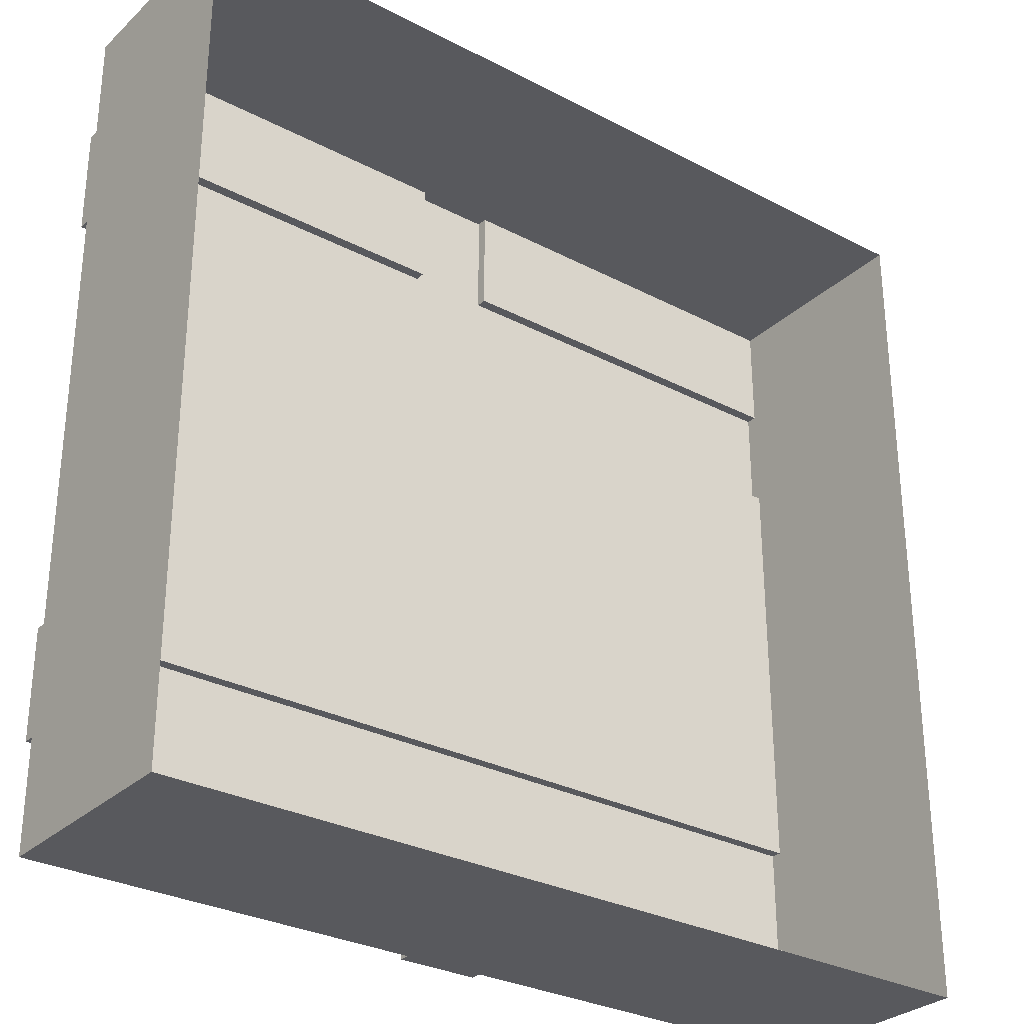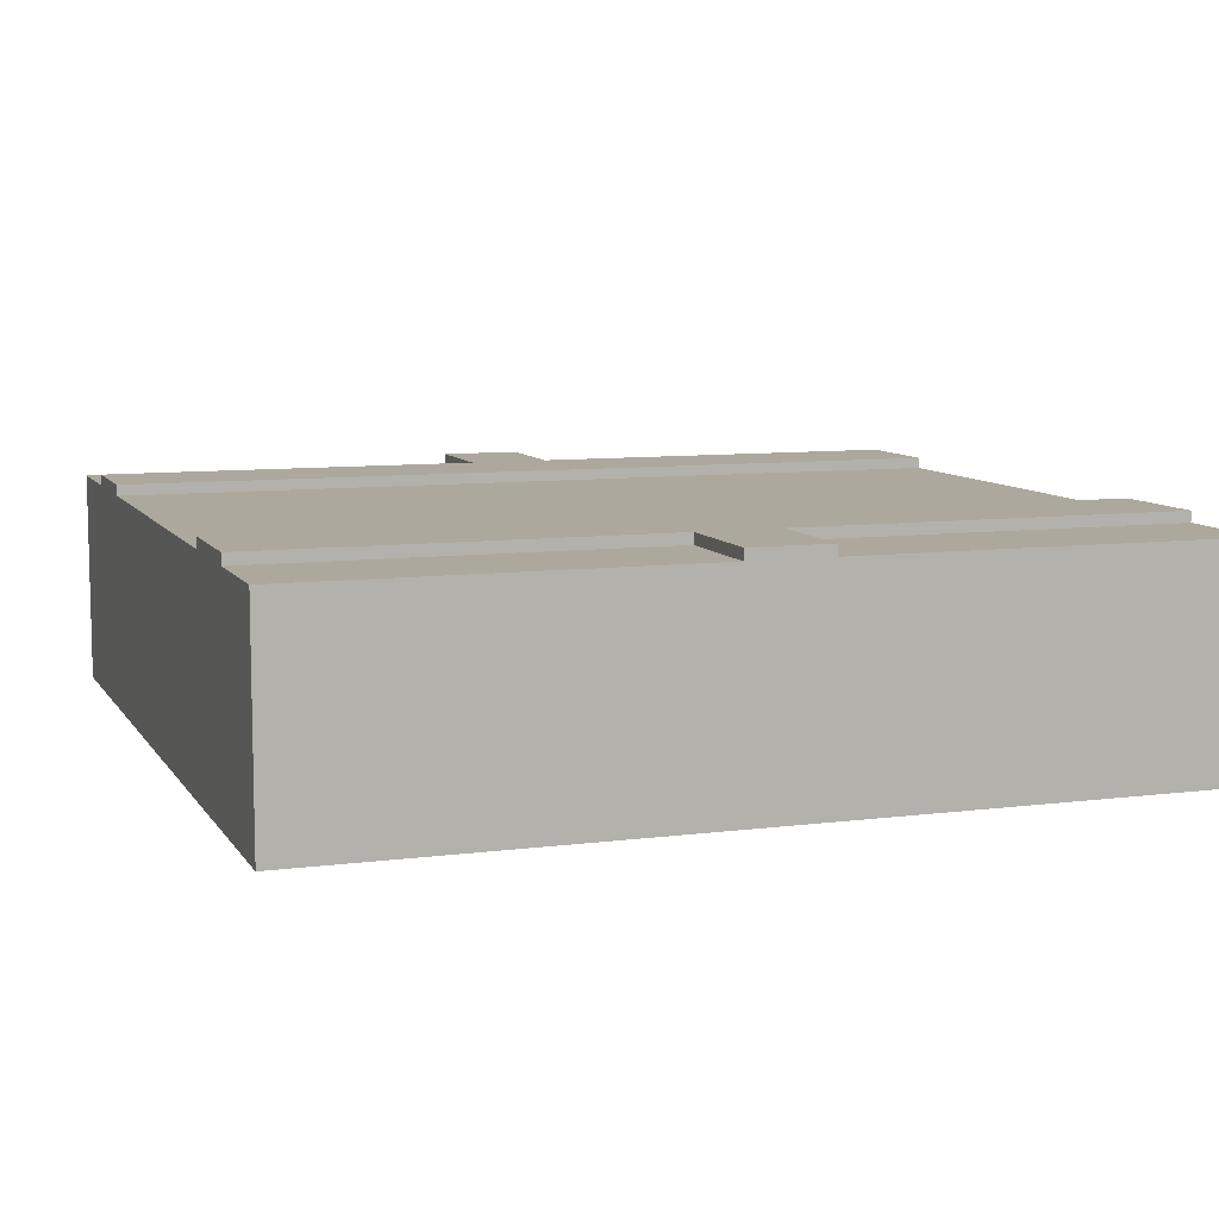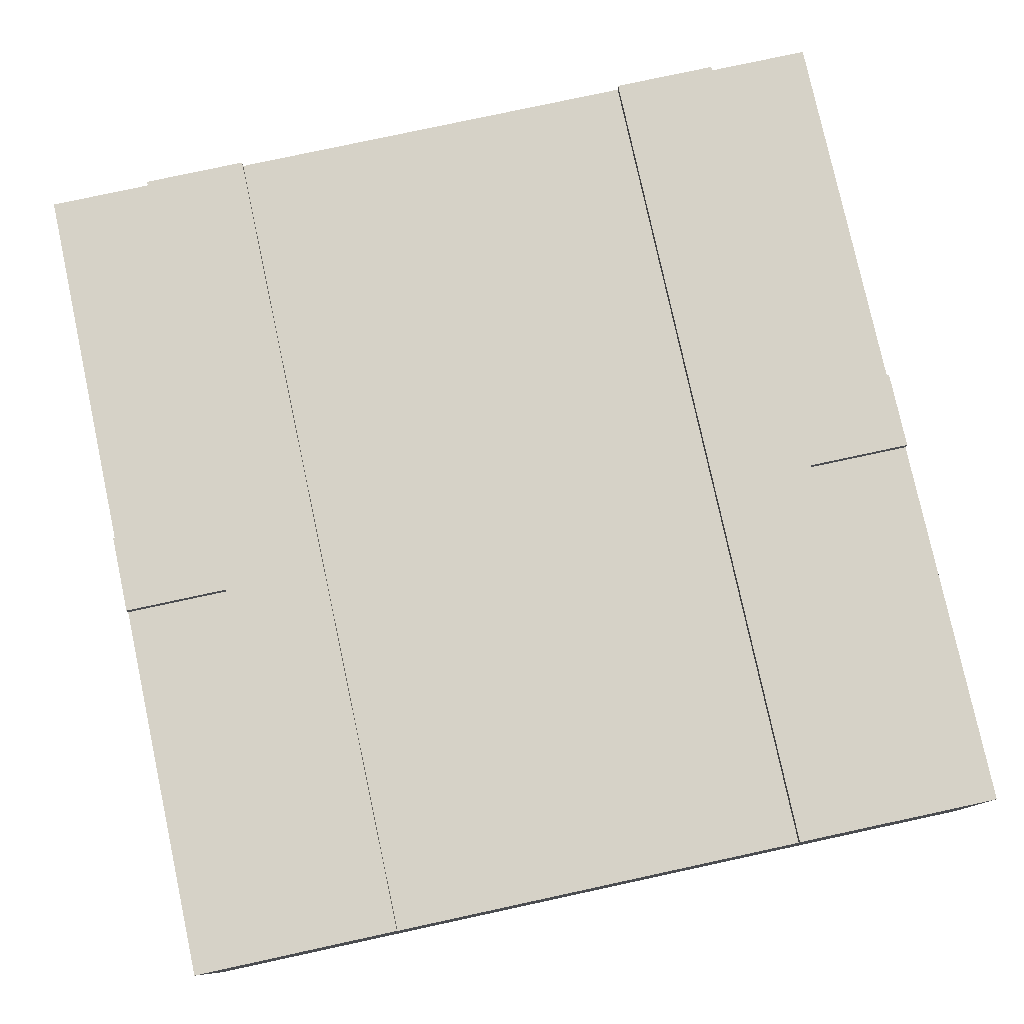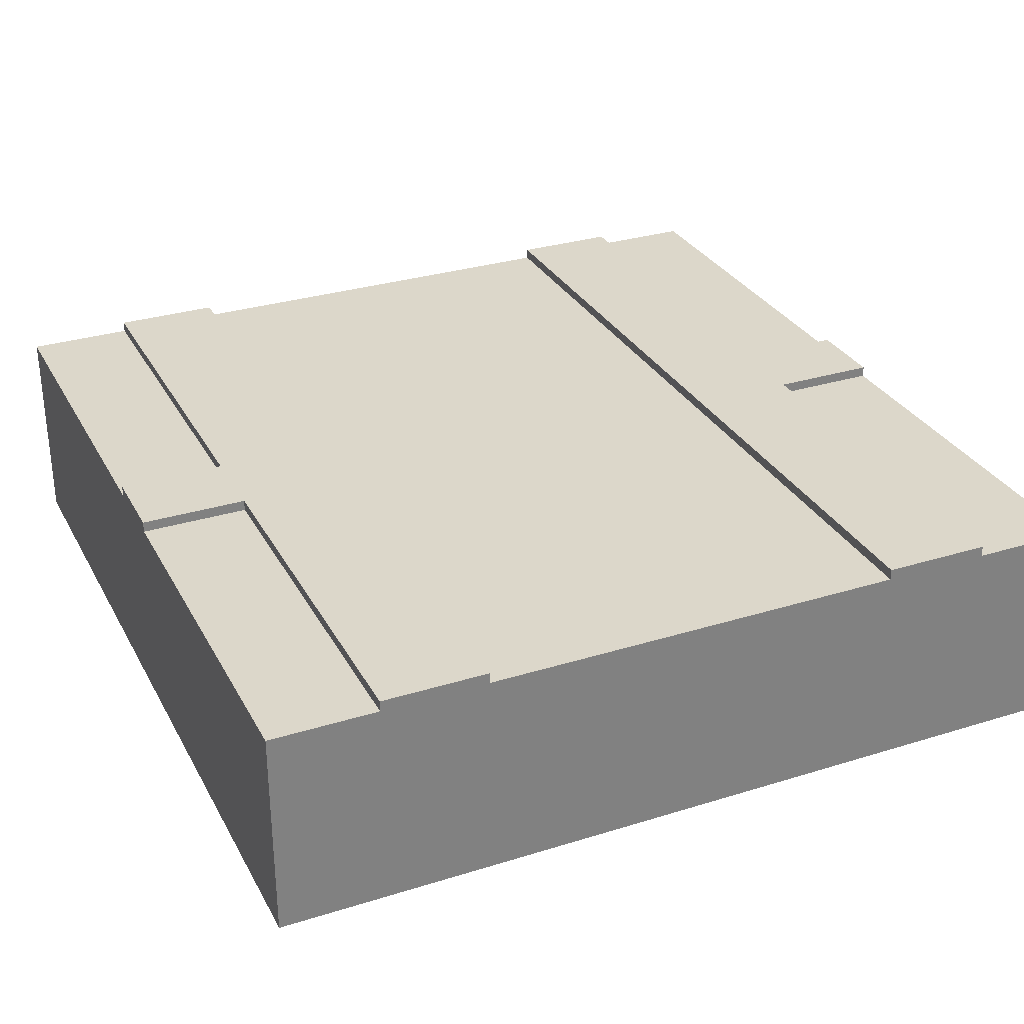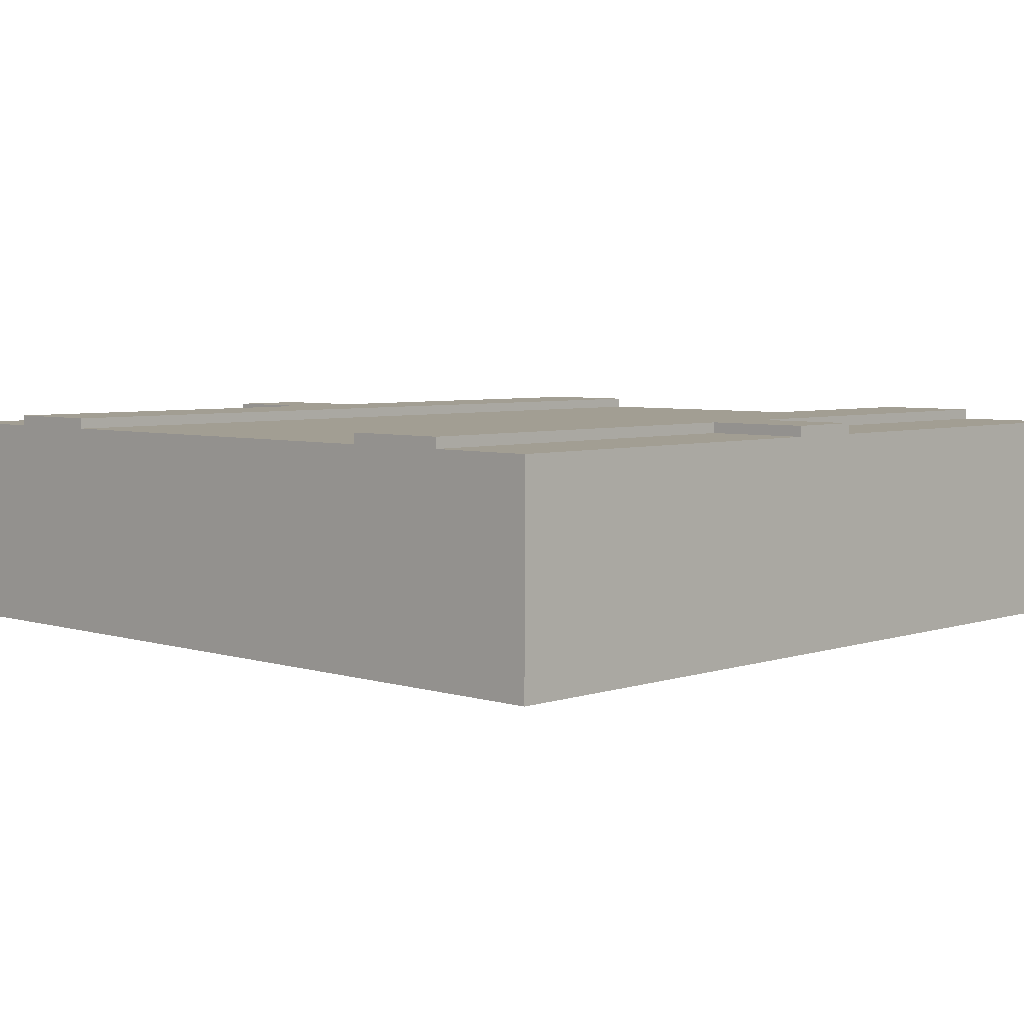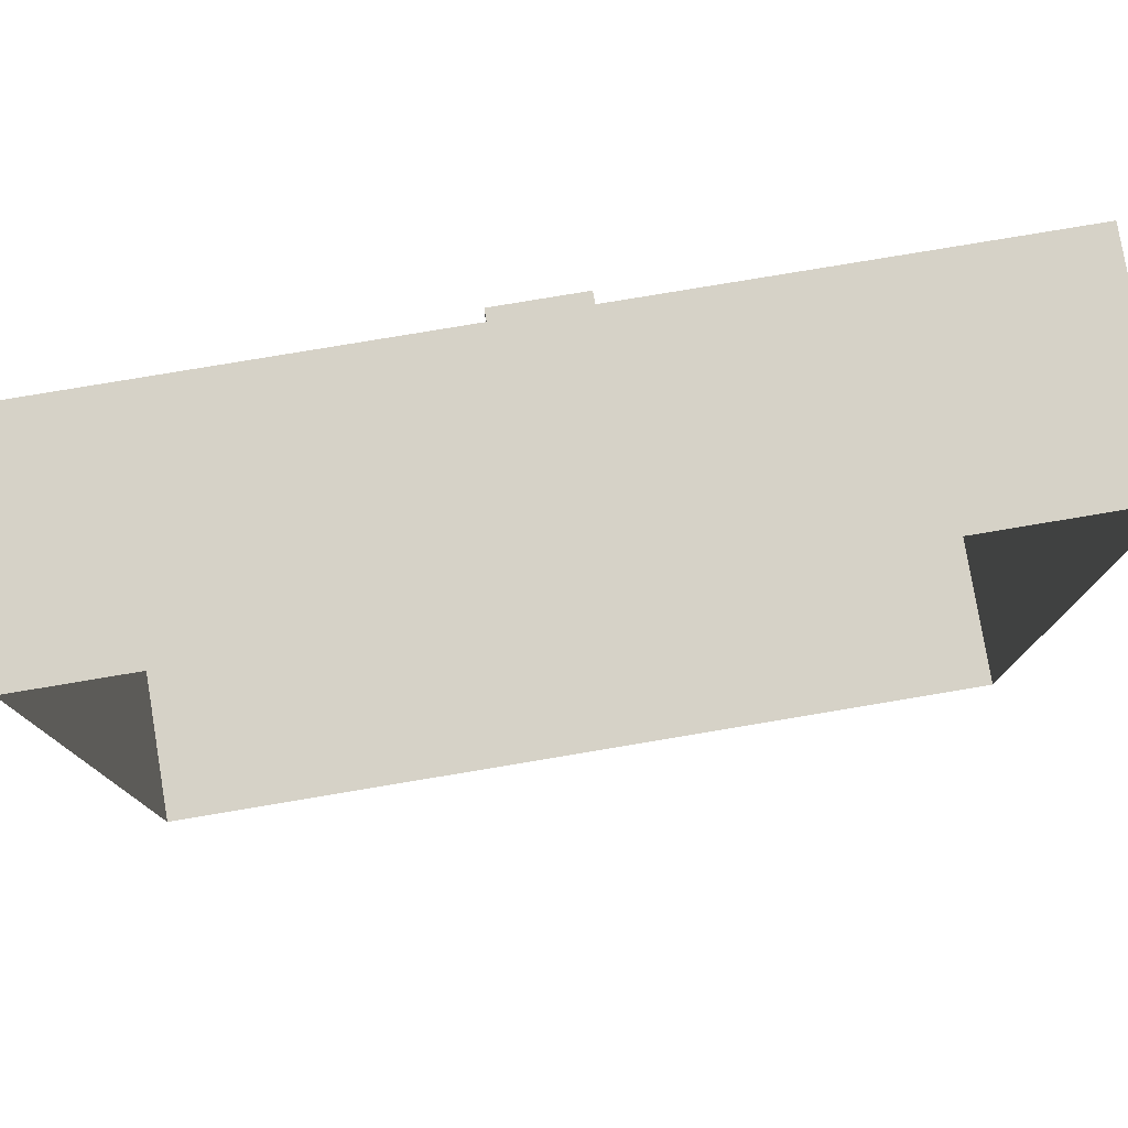
<metadata>
{"format":"obj","ext":"obj","renderer":"f3d","projection":"perspective","resolution":1024,"background":"white","views":[{"elev":-30.0,"azim":-37.3,"up":"+Z"},{"elev":8.7,"azim":160.6,"up":"+Y"},{"elev":78.6,"azim":-102.2,"up":"+Y"},{"elev":30.5,"azim":-114.2,"up":"+Y"},{"elev":5.0,"azim":-46.0,"up":"+Y"},{"elev":78.6,"azim":-9.5,"up":"+Z"}]}
</metadata>
<code>
o road-straight-house-2-low_Cube.011
v 4 -1 -4
v 4 1e-06 -3
v 4 0 -2
v -0.375 1e-06 -4
v 0.375 1e-06 -4
v 4 1.1 -2
v 4 1 -2
v 4 1 -3
v 4 1.1 -3
v -4 1 -2
v -4 1.1 -2
v -4 1.1 -3
v -4 1 -3
v -4 1 -4
v -4 1e-06 -4
v -4 1e-06 -3
v 4 1e-06 -4
v 4 1 -4
v 4 -0 2
v 4 -1 4
v -4 -1 -4
v -4 0 -2
v 0.375 1.1 -3
v 0.375 1 -3
v -0.375 1 -4
v 0.375 1 -4
v -0.375 1.1 -4
v 0.375 1.1 -4
v -0.375 1.1 -3
v -0.375 1 -3
v -1e-06 1 -2
v -1e-06 1.1 -2
v 4 -0 3
v -4 -1 4
v -4 -0 3
v -4 -0 2
v 4 1.1 2
v 4 1.1 3
v 4 1 3
v 4 1 2
v -4 1 2
v -4 1 3
v -4 1.1 3
v -4 1.1 2
v -4 -0 4
v -4 1 4
v 4 1 4
v 4 -0 4
v -1e-06 1 2
v 0.375 -0 4
v -0.375 -0 4
v 0.375 1.1 3
v 0.375 1 3
v -0.375 1 4
v 0.375 1 4
v 0.375 1.1 4
v -0.375 1.1 4
v -0.375 1.1 3
v -0.375 1 3
v -1e-06 1.1 2
f 1 2 3
f 1 4 5
f 6 7 8 9
f 10 11 12 13
f 13 14 15 16
f 8 2 17 18
f 1 3 19 20
f 21 22 16
f 7 3 2 8
f 10 13 16 22
f 21 15 4 1
f 23 9 8 24
f 25 26 5 4
f 26 25 27 28
f 28 27 29 23
f 26 18 17 5
f 18 26 24 8
f 24 26 28 23
f 25 30 29 27
f 12 29 30 13
f 11 10 31 32
f 1 5 17
f 11 32 29 12
f 14 25 4 15
f 25 14 13 30
f 20 19 33
f 34 35 36
f 37 38 39 40
f 41 42 43 44
f 42 35 45 46
f 39 47 48 33
f 21 34 36 22
f 40 39 33 19
f 41 36 35 42
f 7 31 49 40
f 34 50 51
f 31 10 41 49
f 52 53 39 38
f 54 51 50 55
f 10 22 36 41
f 34 20 48 50
f 7 40 19 3
f 34 45 35
f 55 56 57 54
f 56 52 58 57
f 55 50 48 47
f 47 39 53 55
f 53 52 56 55
f 54 57 58 59
f 21 16 15
f 43 42 59 58
f 44 60 49 41
f 44 43 58 60
f 46 45 51 54
f 54 59 42 46
f 32 23 29
f 32 31 7 6
f 32 6 9 23
f 60 58 52
f 60 37 40 49
f 60 52 38 37
f 20 33 48
f 1 17 2
f 34 51 45

</code>
